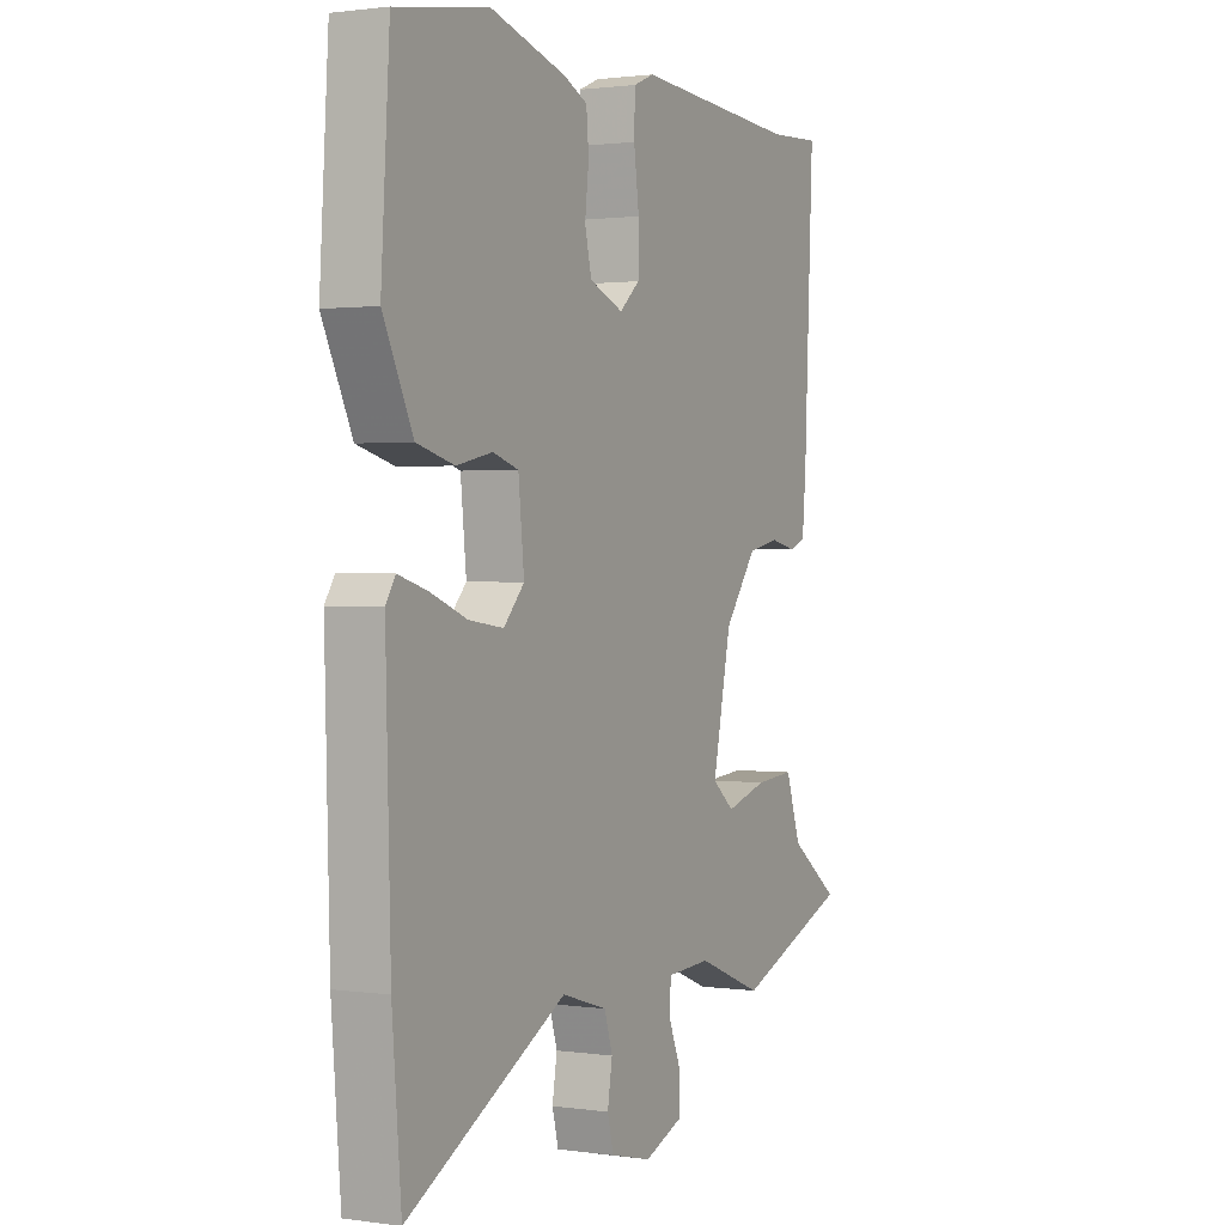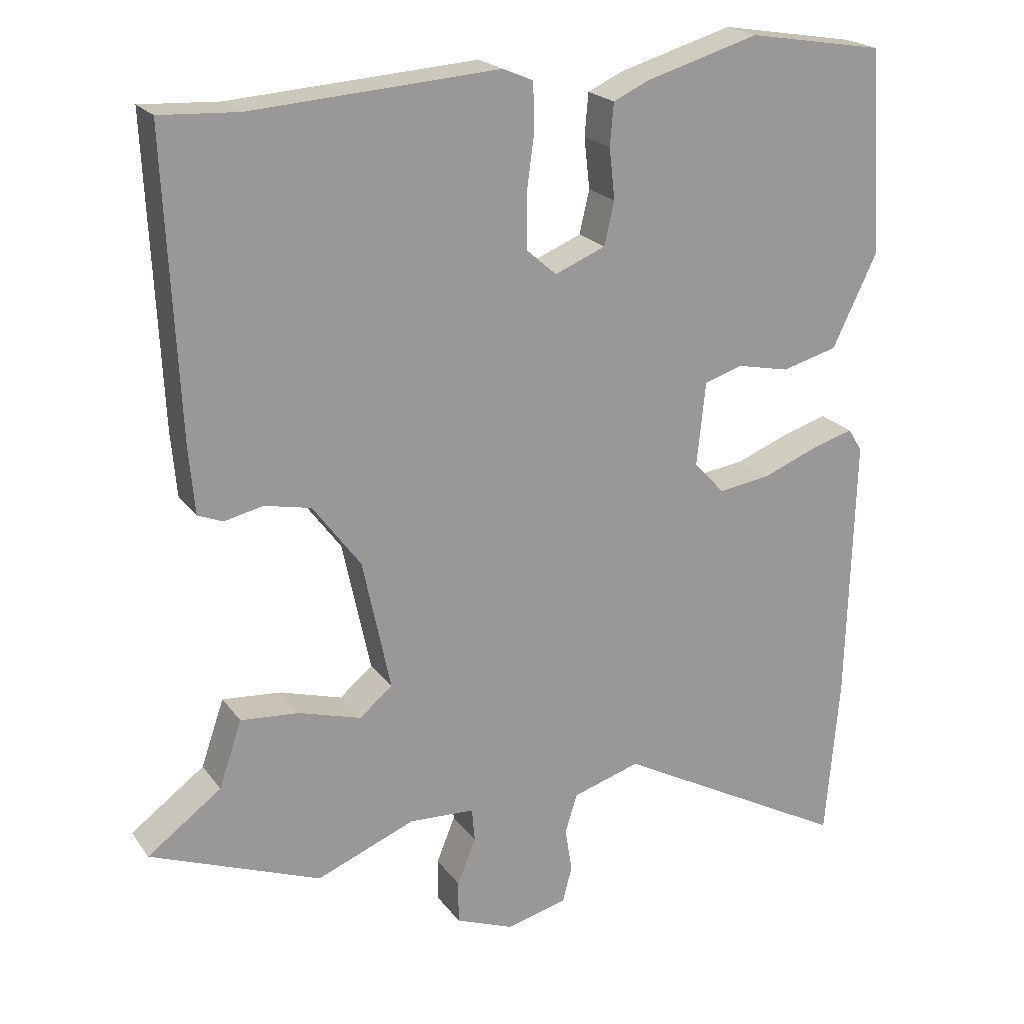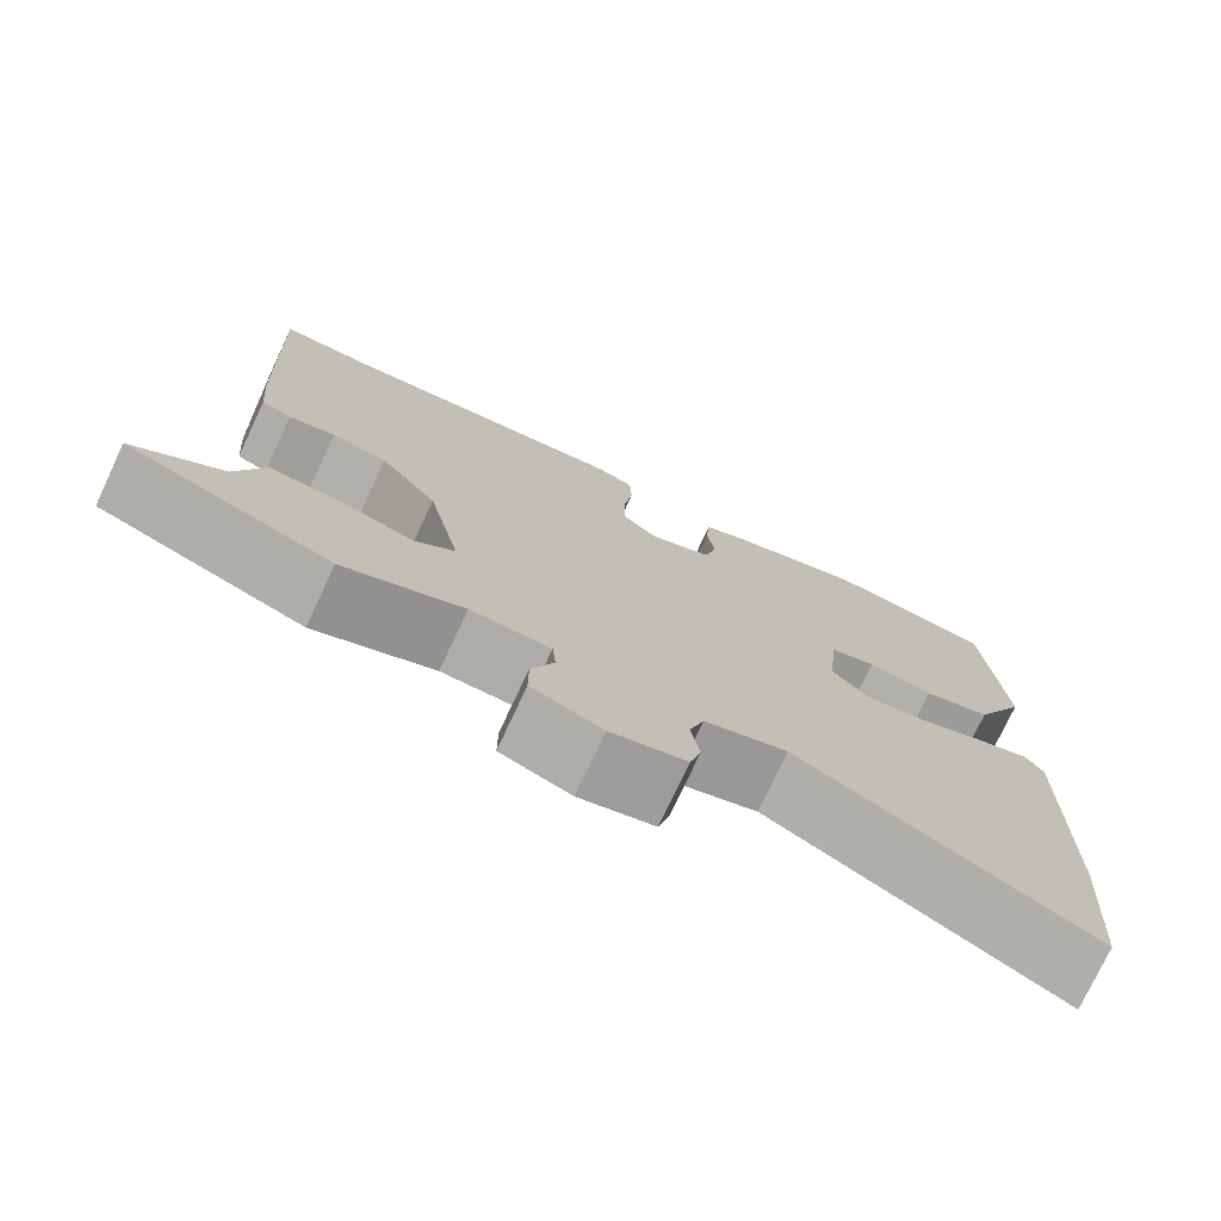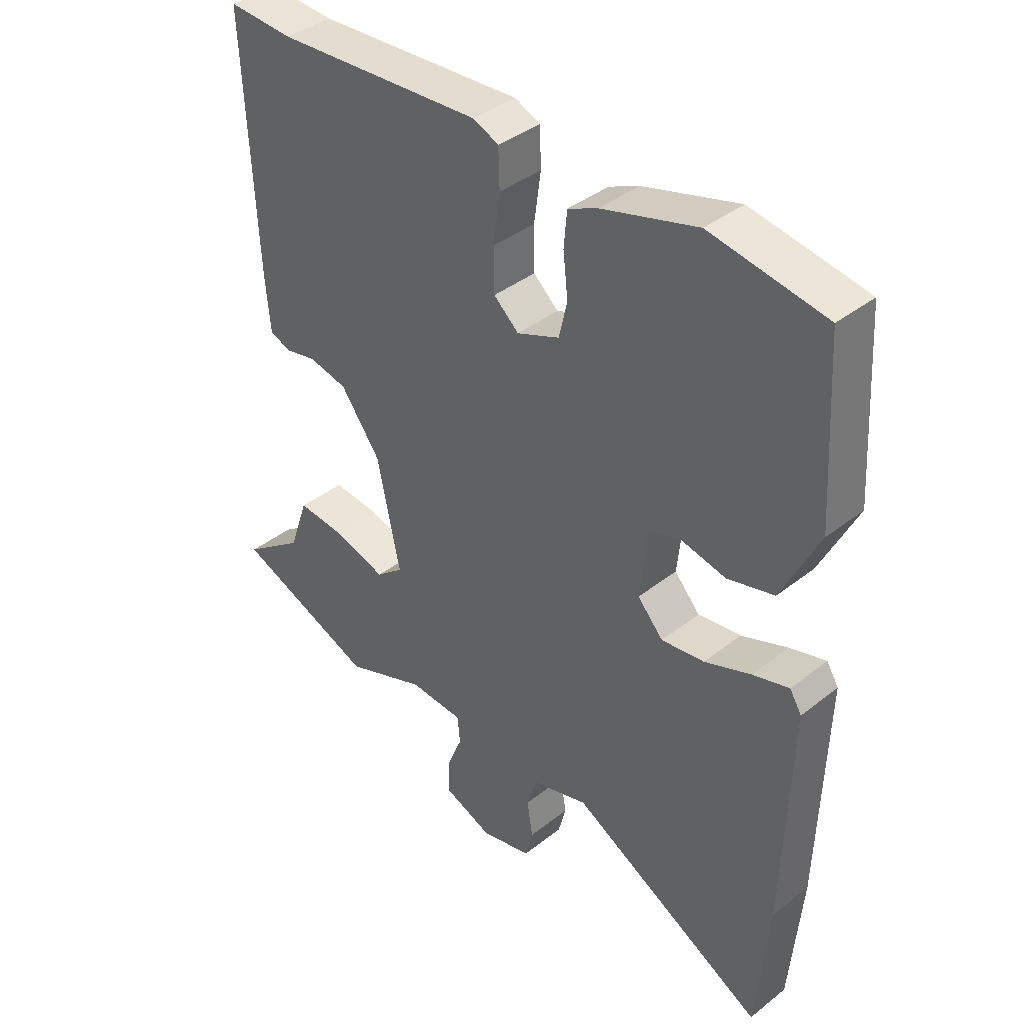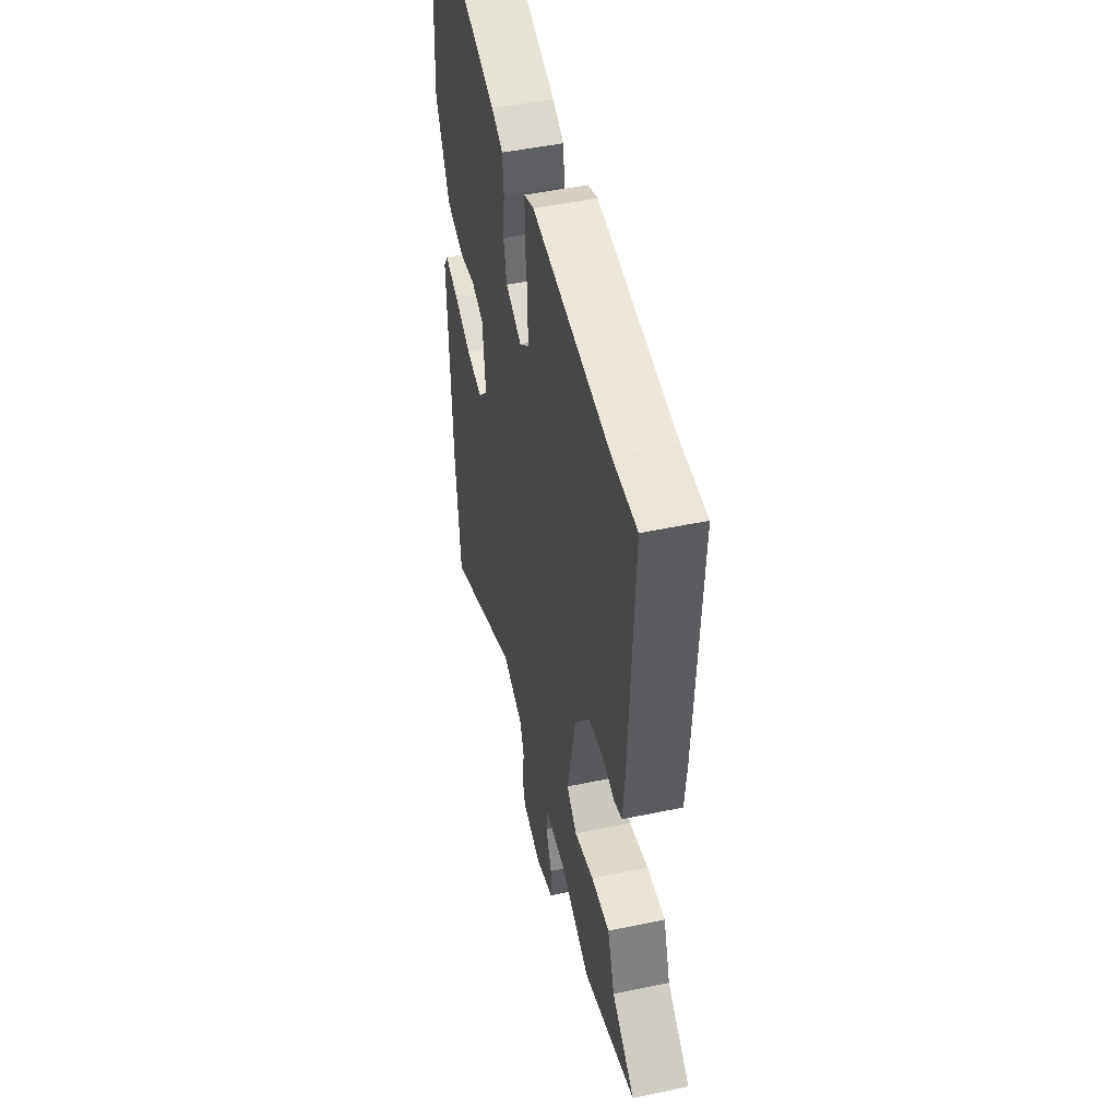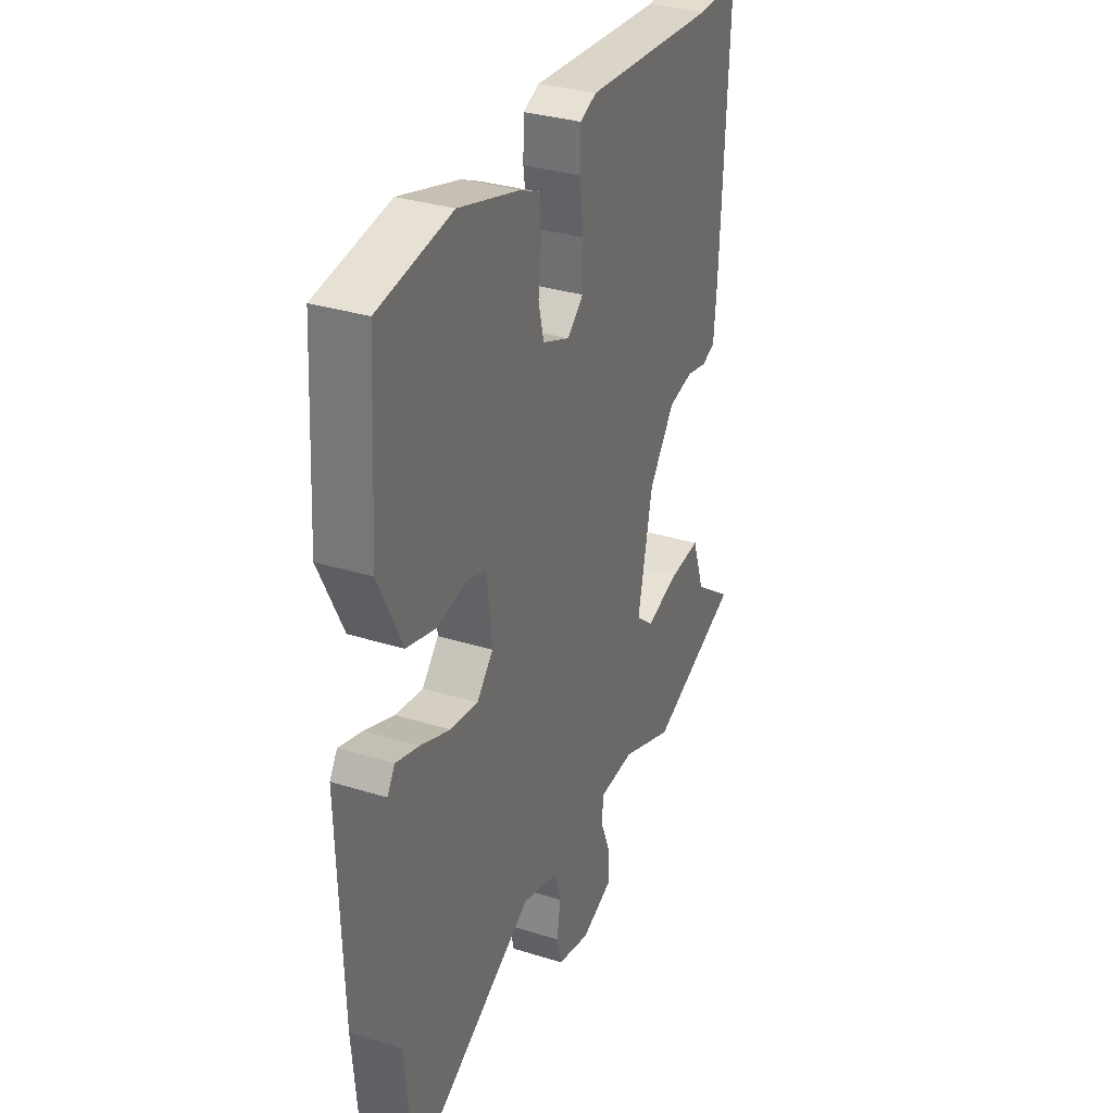
<metadata>
{"format":"obj","ext":"obj","renderer":"f3d","projection":"perspective","resolution":1024,"background":"white","views":[{"elev":1.3,"azim":-62.5,"up":"+Z"},{"elev":21.2,"azim":153.9,"up":"+Z"},{"elev":-76.1,"azim":154.9,"up":"+Z"},{"elev":39.4,"azim":-134.3,"up":"+Z"},{"elev":49.2,"azim":76.9,"up":"+Z"},{"elev":32.5,"azim":-66.6,"up":"+Z"}]}
</metadata>
<code>
v 0.402 0.07 0.495
v 0.511 0.07 0.501
v 0.492 0.07 0.085
v 0.484 0.07 -0.007
v 0.449 0.07 -0.021
v 0.395 0.07 -0.009
v 0.33 0.07 -0.023
v 0.263 0.07 -0.113
v 0.224 0.07 -0.297
v 0.27 0.07 -0.335
v 0.357 0.07 -0.309
v 0.439 0.07 -0.302
v 0.471 0.07 -0.395
v 0.574 0.07 -0.471
v 0.336 0.07 -0.564
v 0.198 0.07 -0.509
v 0.106 0.07 -0.514
v 0.102 0.07 -0.561
v 0.128 0.07 -0.625
v 0.128 0.07 -0.685
v 0.047 0.07 -0.717
v -0.039 0.07 -0.696
v -0.052 0.07 -0.645
v -0.042 0.07 -0.584
v -0.059 0.07 -0.529
v -0.154 0.07 -0.5
v -0.485 0.07 -0.68
v -0.504 0.07 -0.451
v -0.514 0.07 -0.076
v -0.494 0.07 -0.044
v -0.433 0.07 -0.062
v -0.356 0.07 -0.092
v -0.284 0.07 -0.102
v -0.241 0.07 -0.055
v -0.253 0.07 0.062
v -0.306 0.07 0.079
v -0.381 0.07 0.063
v -0.459 0.07 0.084
v -0.521 0.07 0.212
v -0.503 0.07 0.5
v -0.311 0.07 0.532
v -0.152 0.07 0.486
v -0.102 0.07 0.463
v -0.097 0.07 0.404
v -0.105 0.07 0.333
v -0.091 0.07 0.273
v -0.02 0.07 0.244
v 0.022 0.07 0.281
v 0.023 0.07 0.354
v 0.012 0.07 0.436
v 0.014 0.07 0.5
v 0.057 0.07 0.518
v 0.402 0 0.495
v 0.511 0 0.501
v 0.492 0 0.085
v 0.484 0 -0.007
v 0.449 0 -0.021
v 0.395 0 -0.009
v 0.33 0 -0.023
v 0.263 0 -0.113
v 0.224 0 -0.297
v 0.27 0 -0.335
v 0.357 0 -0.309
v 0.439 0 -0.302
v 0.471 0 -0.395
v 0.574 0 -0.471
v 0.336 0 -0.564
v 0.198 0 -0.509
v 0.106 0 -0.514
v 0.102 0 -0.561
v 0.128 0 -0.625
v 0.128 0 -0.685
v 0.047 0 -0.717
v -0.039 0 -0.696
v -0.052 0 -0.645
v -0.042 0 -0.584
v -0.059 0 -0.529
v -0.154 0 -0.5
v -0.485 0 -0.68
v -0.504 0 -0.451
v -0.514 0 -0.076
v -0.494 0 -0.044
v -0.433 0 -0.062
v -0.356 0 -0.092
v -0.284 0 -0.102
v -0.241 0 -0.055
v -0.253 0 0.062
v -0.306 0 0.079
v -0.381 0 0.063
v -0.459 0 0.084
v -0.521 0 0.212
v -0.503 0 0.5
v -0.311 0 0.532
v -0.152 0 0.486
v -0.102 0 0.463
v -0.097 0 0.404
v -0.105 0 0.333
v -0.091 0 0.273
v -0.02 0 0.244
v 0.022 0 0.281
v 0.023 0 0.354
v 0.012 0 0.436
v 0.014 0 0.5
v 0.057 0 0.518
f 49 50 51 52
f 48 49 52 1
f 47 48 1 2
f 42 43 44 45
f 42 45 46
f 41 42 46
f 40 41 46
f 39 40 46
f 36 37 38 39
f 35 36 39 46
f 34 35 46 47
f 29 30 31 32
f 29 32 33
f 26 27 28 29
f 25 26 29 33
f 21 22 23 24
f 21 24 25
f 18 19 20 21
f 17 18 21 25
f 13 14 15 16
f 13 16 17
f 10 11 12 13
f 10 13 17 25
f 3 4 5 6
f 3 6 7
f 34 47 2 3
f 33 34 3 7
f 9 10 25 33
f 8 9 33
f 7 8 33
f 104 103 102 101
f 53 104 101 100
f 54 53 100 99
f 97 96 95 94
f 98 97 94
f 98 94 93
f 98 93 92
f 98 92 91
f 91 90 89 88
f 98 91 88 87
f 99 98 87 86
f 84 83 82 81
f 85 84 81
f 81 80 79 78
f 85 81 78 77
f 76 75 74 73
f 77 76 73
f 73 72 71 70
f 77 73 70 69
f 68 67 66 65
f 69 68 65
f 65 64 63 62
f 77 69 65 62
f 58 57 56 55
f 59 58 55
f 55 54 99 86
f 59 55 86 85
f 85 77 62 61
f 85 61 60
f 85 60 59
f 1 53 54 2
f 2 54 55 3
f 3 55 56 4
f 4 56 57 5
f 5 57 58 6
f 6 58 59 7
f 7 59 60 8
f 8 60 61 9
f 9 61 62 10
f 10 62 63 11
f 11 63 64 12
f 12 64 65 13
f 13 65 66 14
f 14 66 67 15
f 15 67 68 16
f 16 68 69 17
f 17 69 70 18
f 18 70 71 19
f 19 71 72 20
f 20 72 73 21
f 21 73 74 22
f 22 74 75 23
f 23 75 76 24
f 24 76 77 25
f 25 77 78 26
f 26 78 79 27
f 27 79 80 28
f 28 80 81 29
f 29 81 82 30
f 30 82 83 31
f 31 83 84 32
f 32 84 85 33
f 33 85 86 34
f 34 86 87 35
f 35 87 88 36
f 36 88 89 37
f 37 89 90 38
f 38 90 91 39
f 39 91 92 40
f 40 92 93 41
f 41 93 94 42
f 42 94 95 43
f 43 95 96 44
f 44 96 97 45
f 45 97 98 46
f 46 98 99 47
f 47 99 100 48
f 48 100 101 49
f 49 101 102 50
f 50 102 103 51
f 51 103 104 52
f 52 104 53 1

</code>
